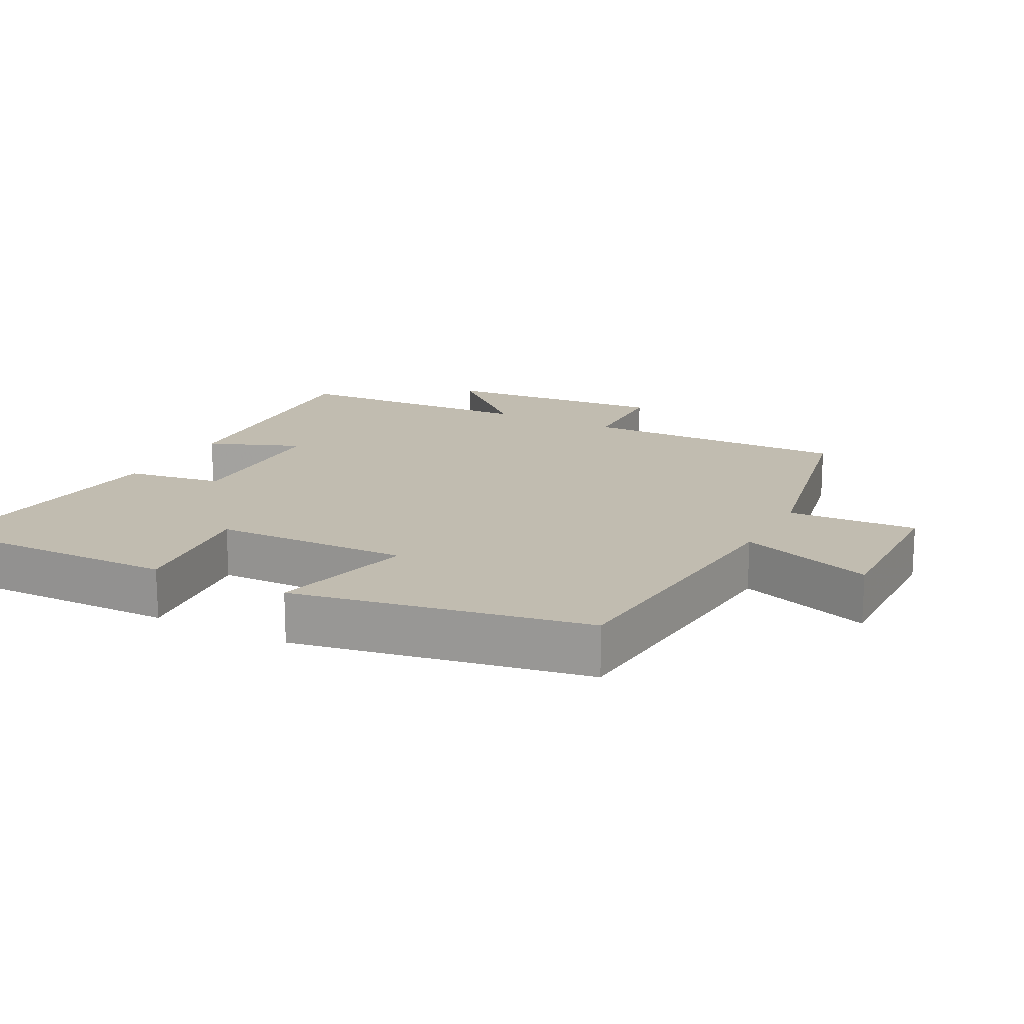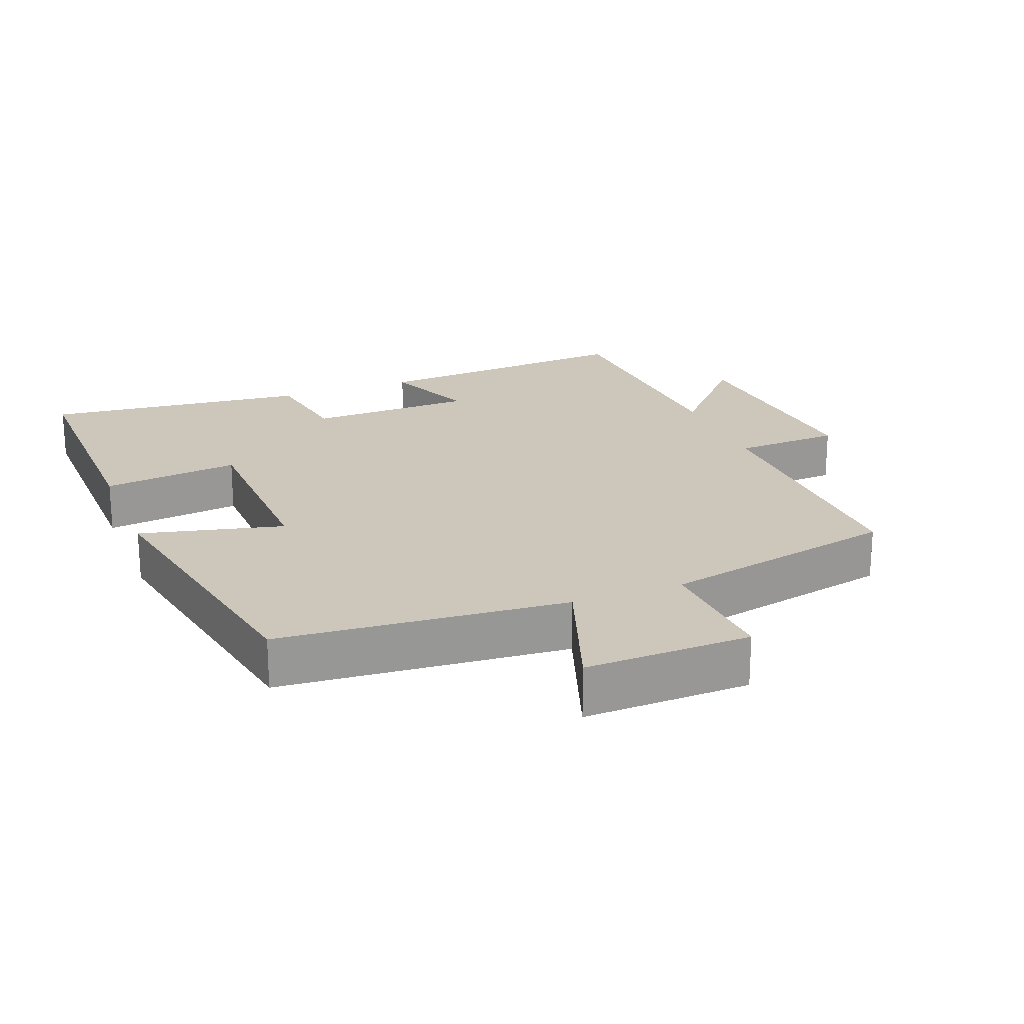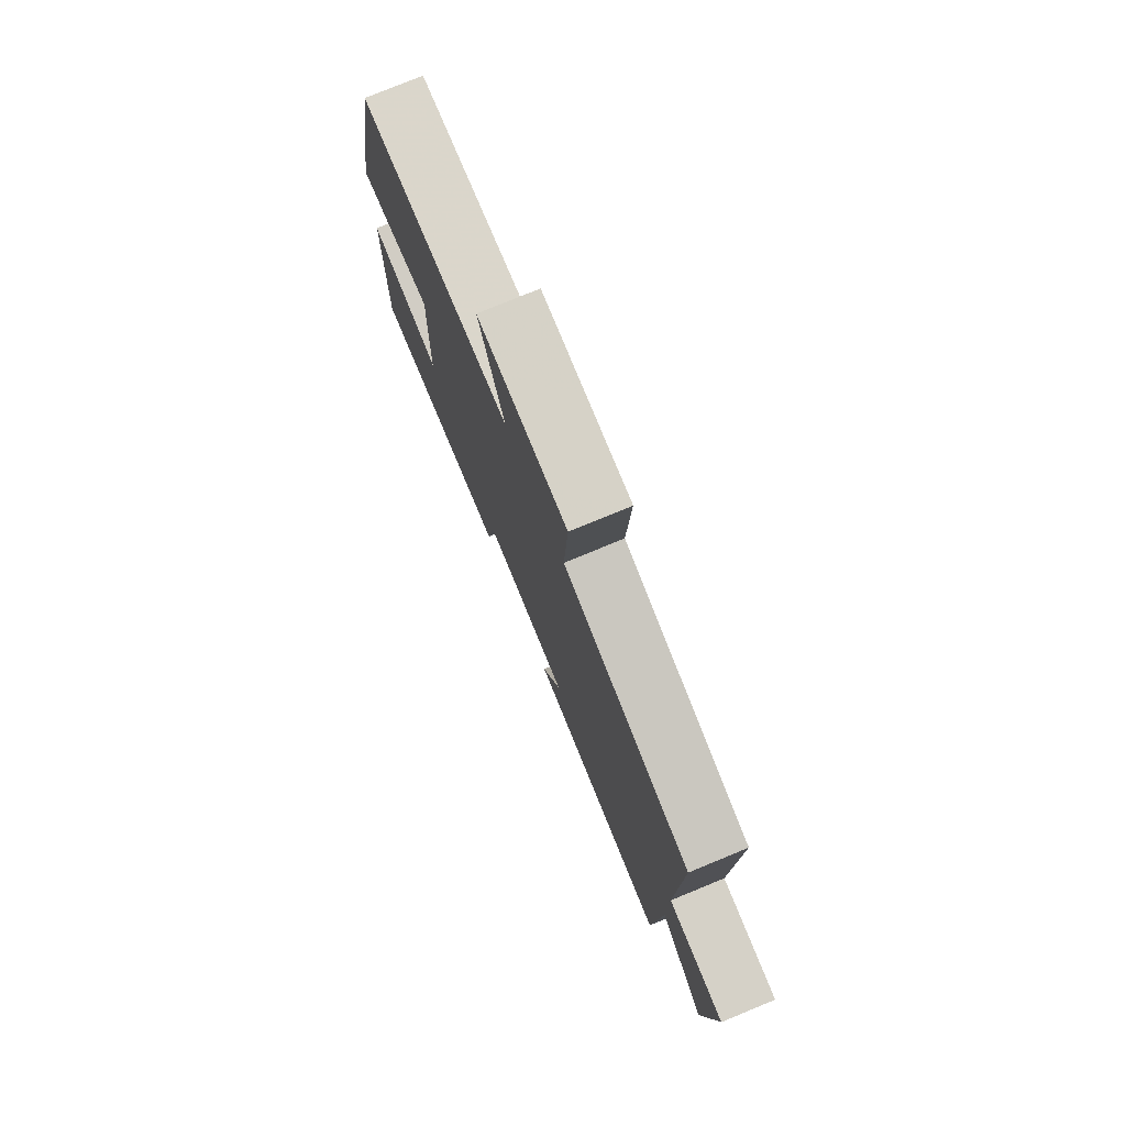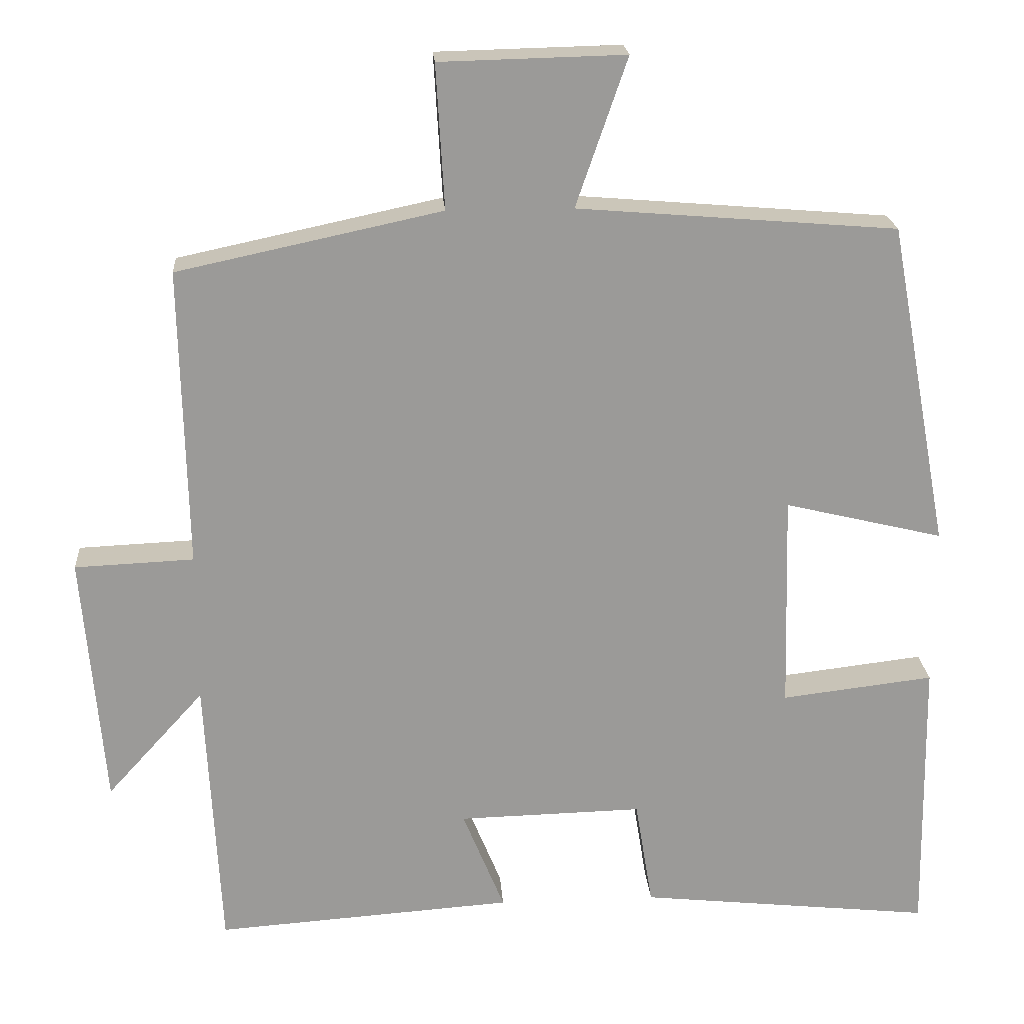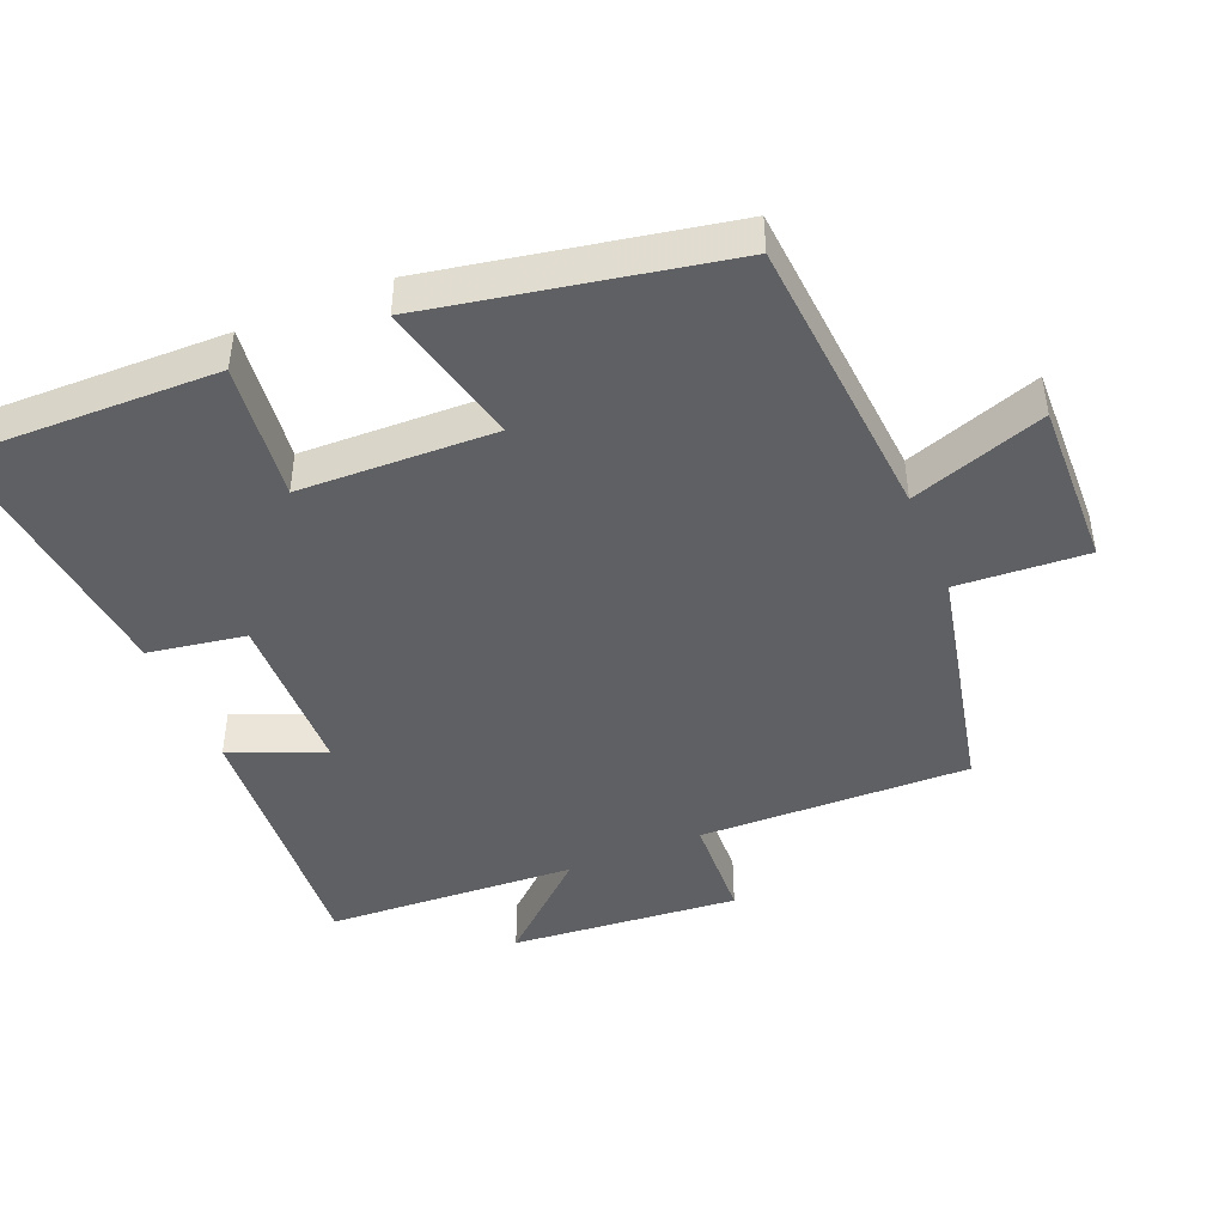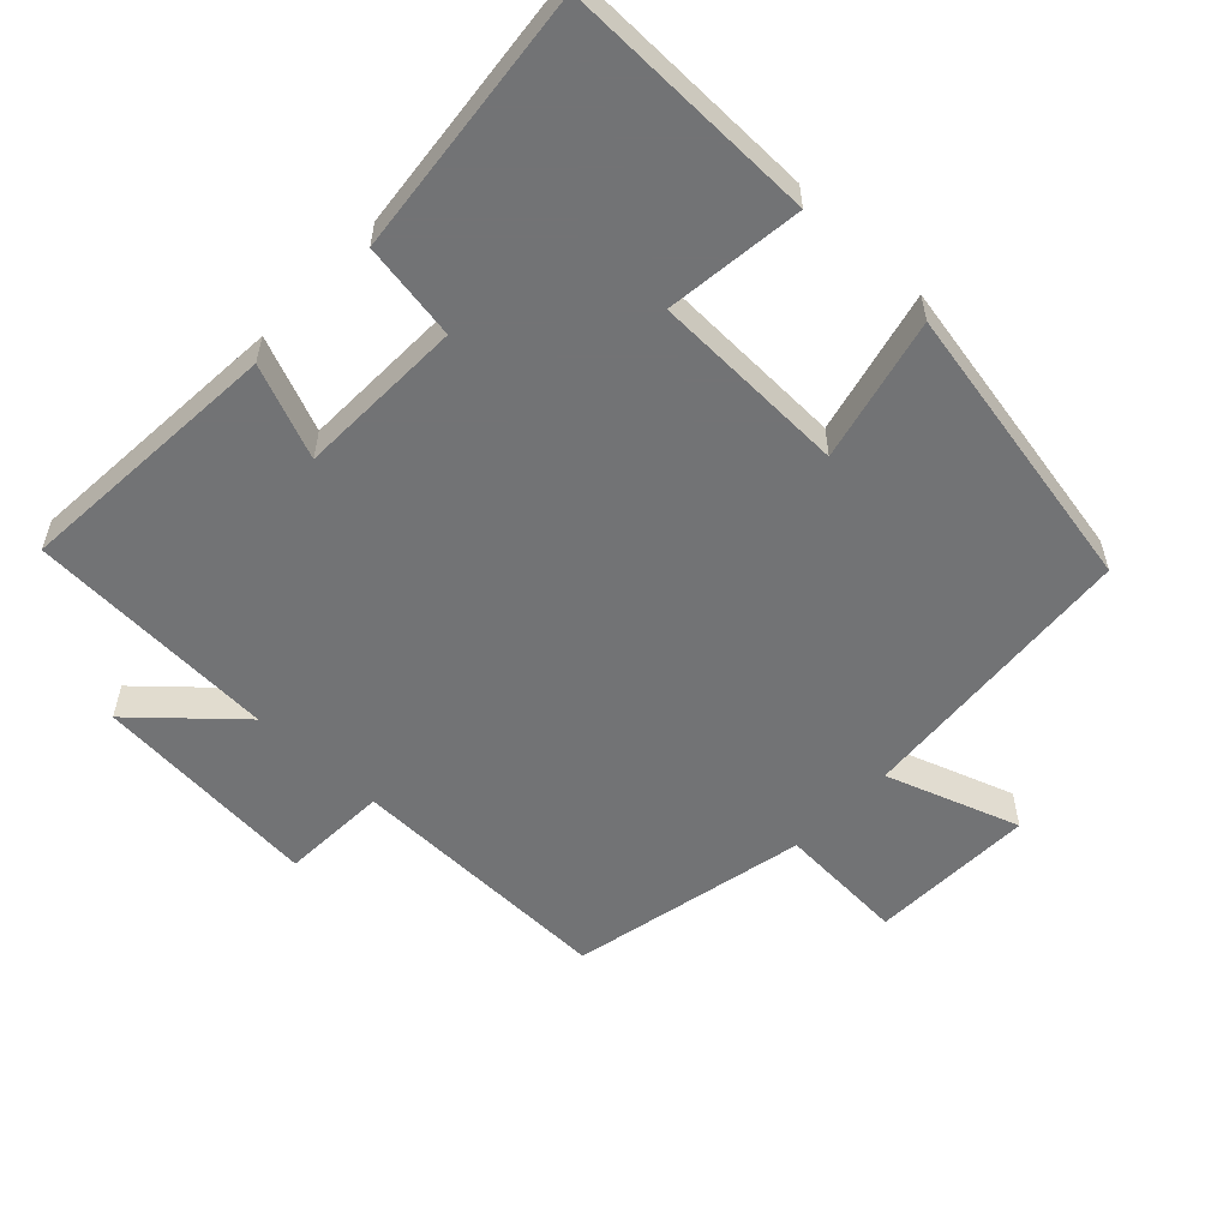
<metadata>
{"format":"obj","ext":"obj","renderer":"f3d","projection":"perspective","resolution":1024,"background":"white","views":[{"elev":16.6,"azim":-62.1,"up":"+Y"},{"elev":21.5,"azim":-21.3,"up":"+Y"},{"elev":77.5,"azim":67.6,"up":"+Z"},{"elev":20.9,"azim":176.0,"up":"+Z"},{"elev":-44.6,"azim":-67.6,"up":"+Y"},{"elev":-55.9,"azim":-133.5,"up":"+Y"}]}
</metadata>
<code>
v 0.481 0.07 -0.528
v 0.09 0.07 -0.5
v 0.145 0.07 -0.365
v -0.097 0.07 -0.359
v -0.12 0.07 -0.5
v -0.506 0.07 -0.541
v -0.5 0.07 -0.17
v -0.3 0.07 -0.194
v -0.292 0.07 0.09
v -0.5 0.07 0.04
v -0.42 0.07 0.466
v -0.002 0.07 0.5
v -0.069 0.07 0.694
v 0.173 0.07 0.688
v 0.162 0.07 0.5
v 0.508 0.07 0.426
v 0.5 0.07 0.034
v 0.656 0.07 0.027
v 0.628 0.07 -0.305
v 0.5 0.07 -0.164
v 0.481 0 -0.528
v 0.09 0 -0.5
v 0.145 0 -0.365
v -0.097 0 -0.359
v -0.12 0 -0.5
v -0.506 0 -0.541
v -0.5 0 -0.17
v -0.3 0 -0.194
v -0.292 0 0.09
v -0.5 0 0.04
v -0.42 0 0.466
v -0.002 0 0.5
v -0.069 0 0.694
v 0.173 0 0.688
v 0.162 0 0.5
v 0.508 0 0.426
v 0.5 0 0.034
v 0.656 0 0.027
v 0.628 0 -0.305
v 0.5 0 -0.164
f 17 18 19 20
f 17 20 1 2
f 15 16 17
f 12 13 14 15
f 9 10 11 12
f 8 9 12 15
f 5 6 7 8
f 4 5 8
f 3 4 8 15
f 17 2 3
f 3 15 17
f 40 39 38 37
f 22 21 40 37
f 37 36 35
f 35 34 33 32
f 32 31 30 29
f 35 32 29 28
f 28 27 26 25
f 28 25 24
f 35 28 24 23
f 23 22 37
f 37 35 23
f 1 21 22 2
f 2 22 23 3
f 3 23 24 4
f 4 24 25 5
f 5 25 26 6
f 6 26 27 7
f 7 27 28 8
f 8 28 29 9
f 9 29 30 10
f 10 30 31 11
f 11 31 32 12
f 12 32 33 13
f 13 33 34 14
f 14 34 35 15
f 15 35 36 16
f 16 36 37 17
f 17 37 38 18
f 18 38 39 19
f 19 39 40 20
f 20 40 21 1

</code>
